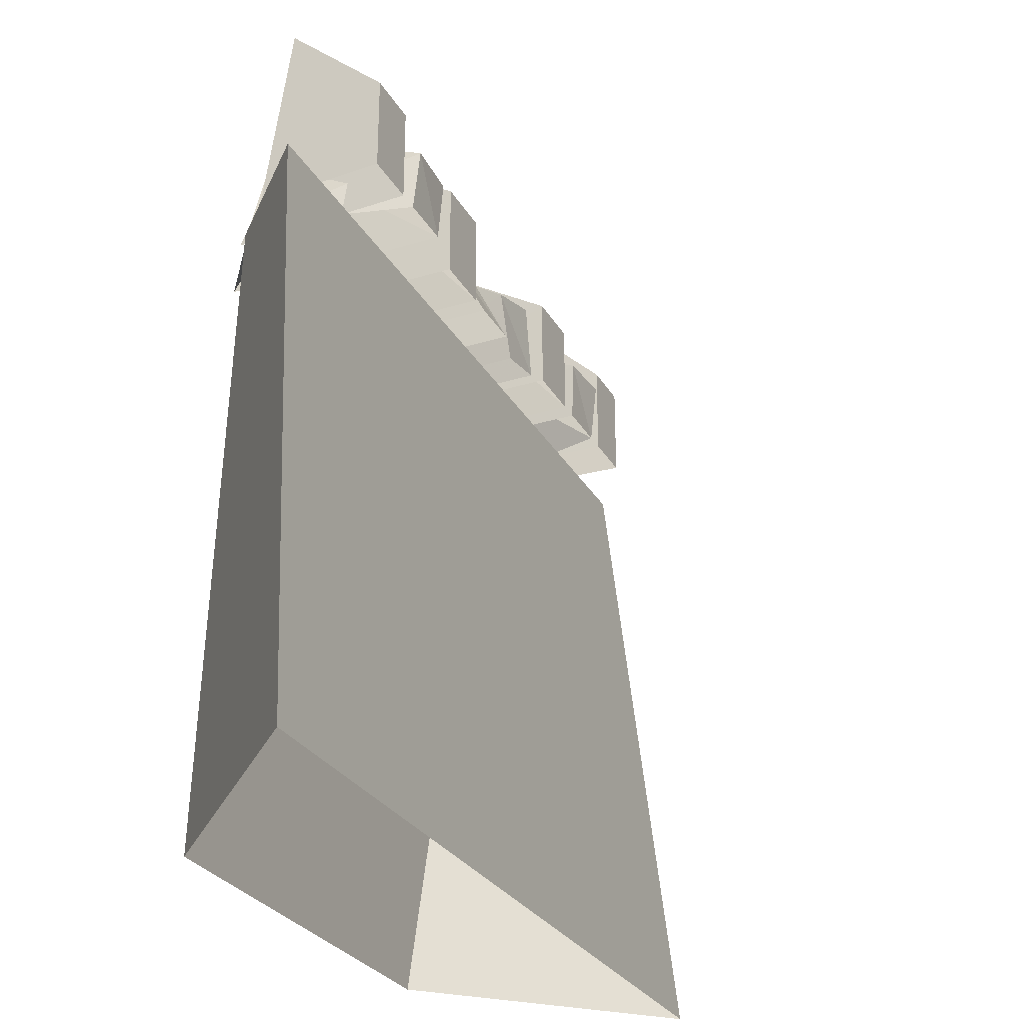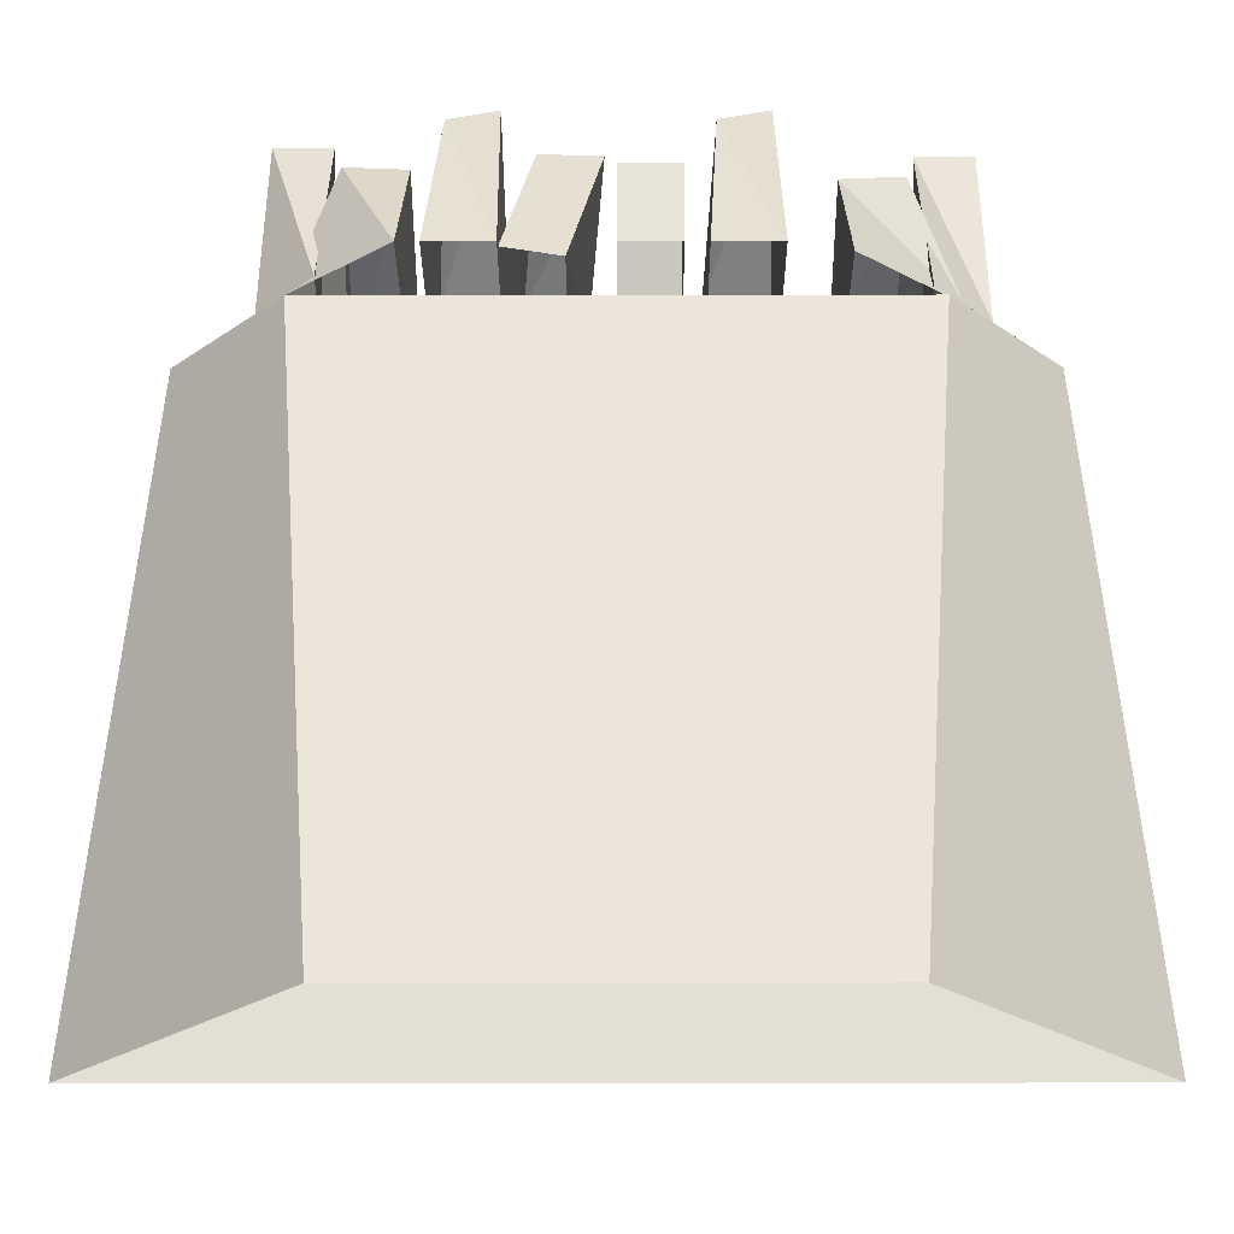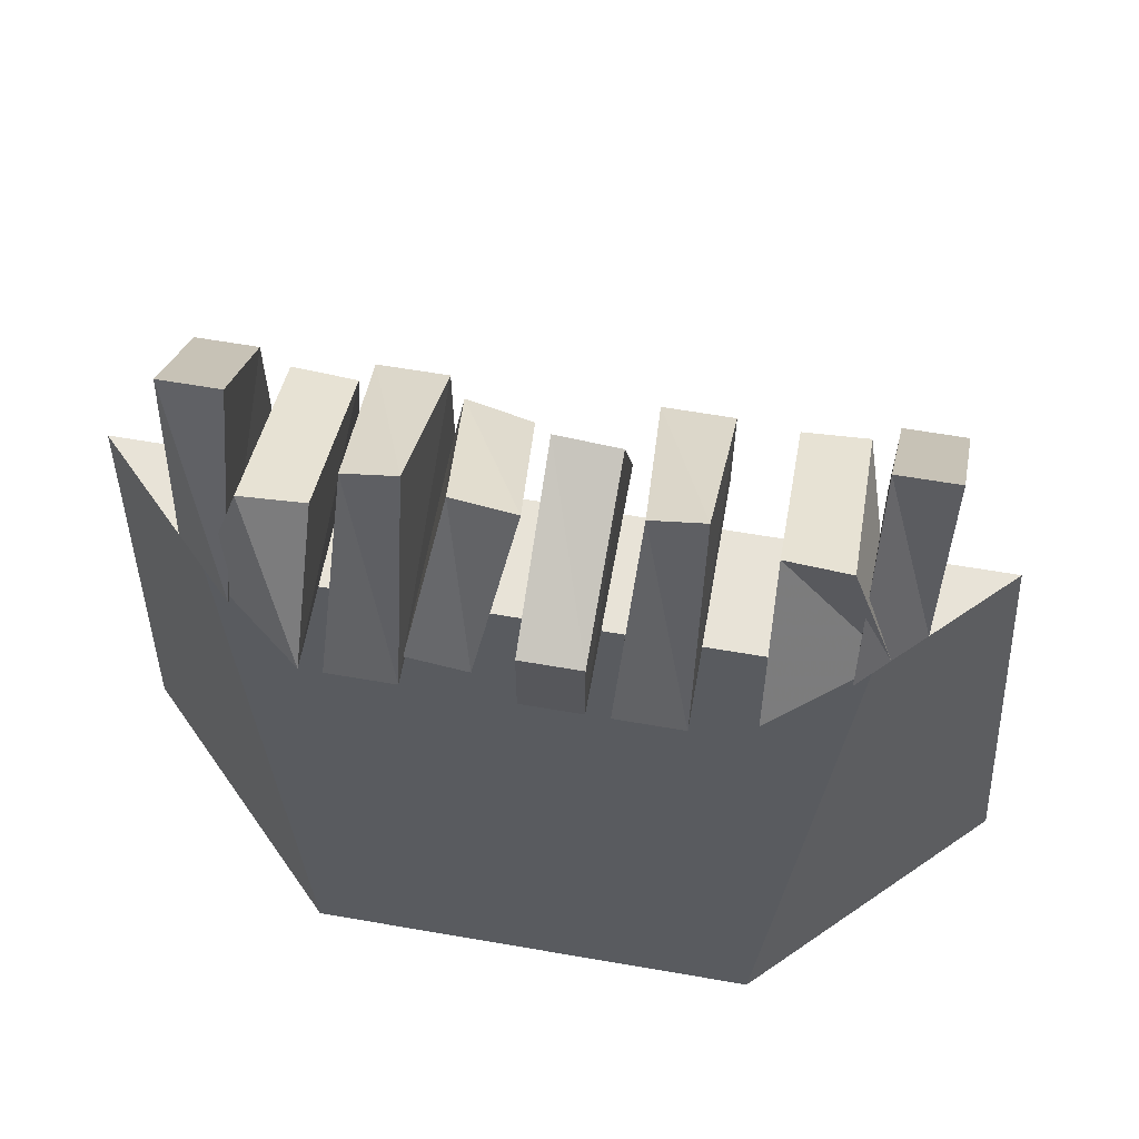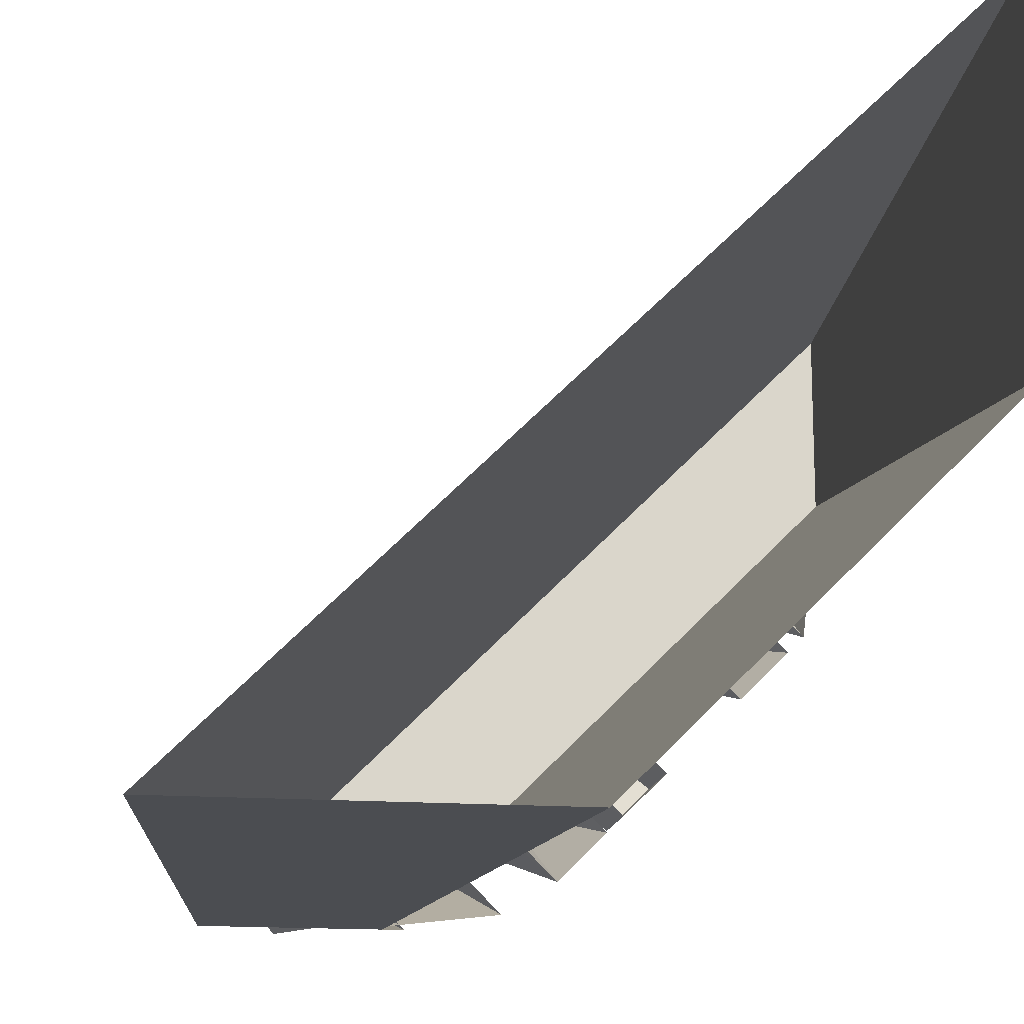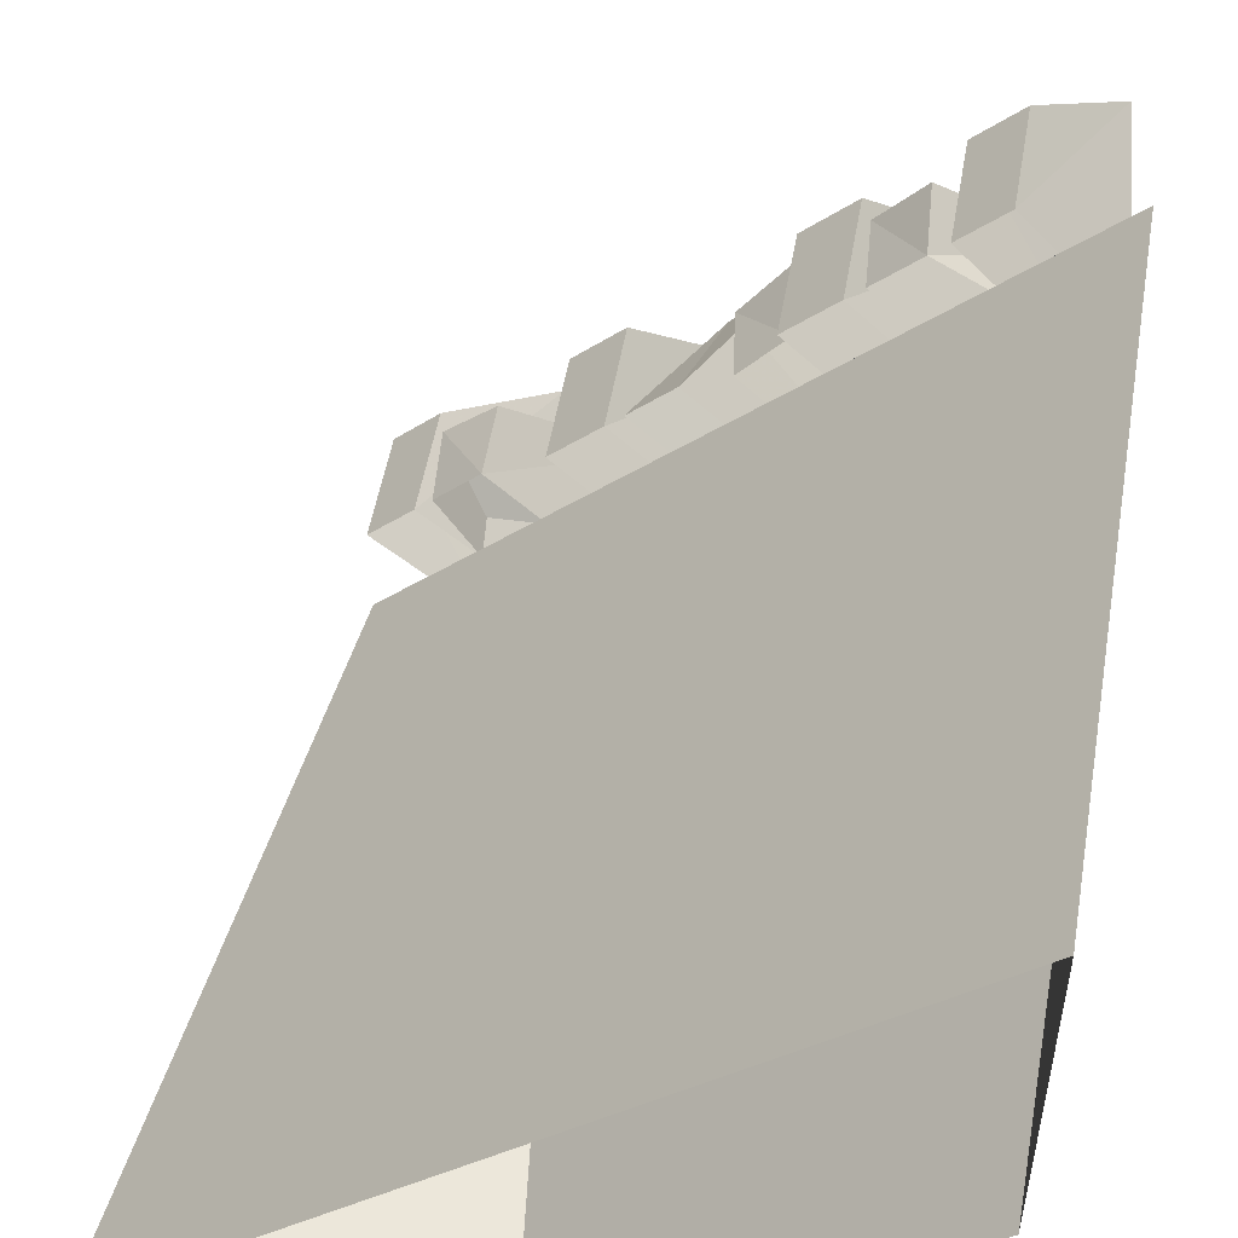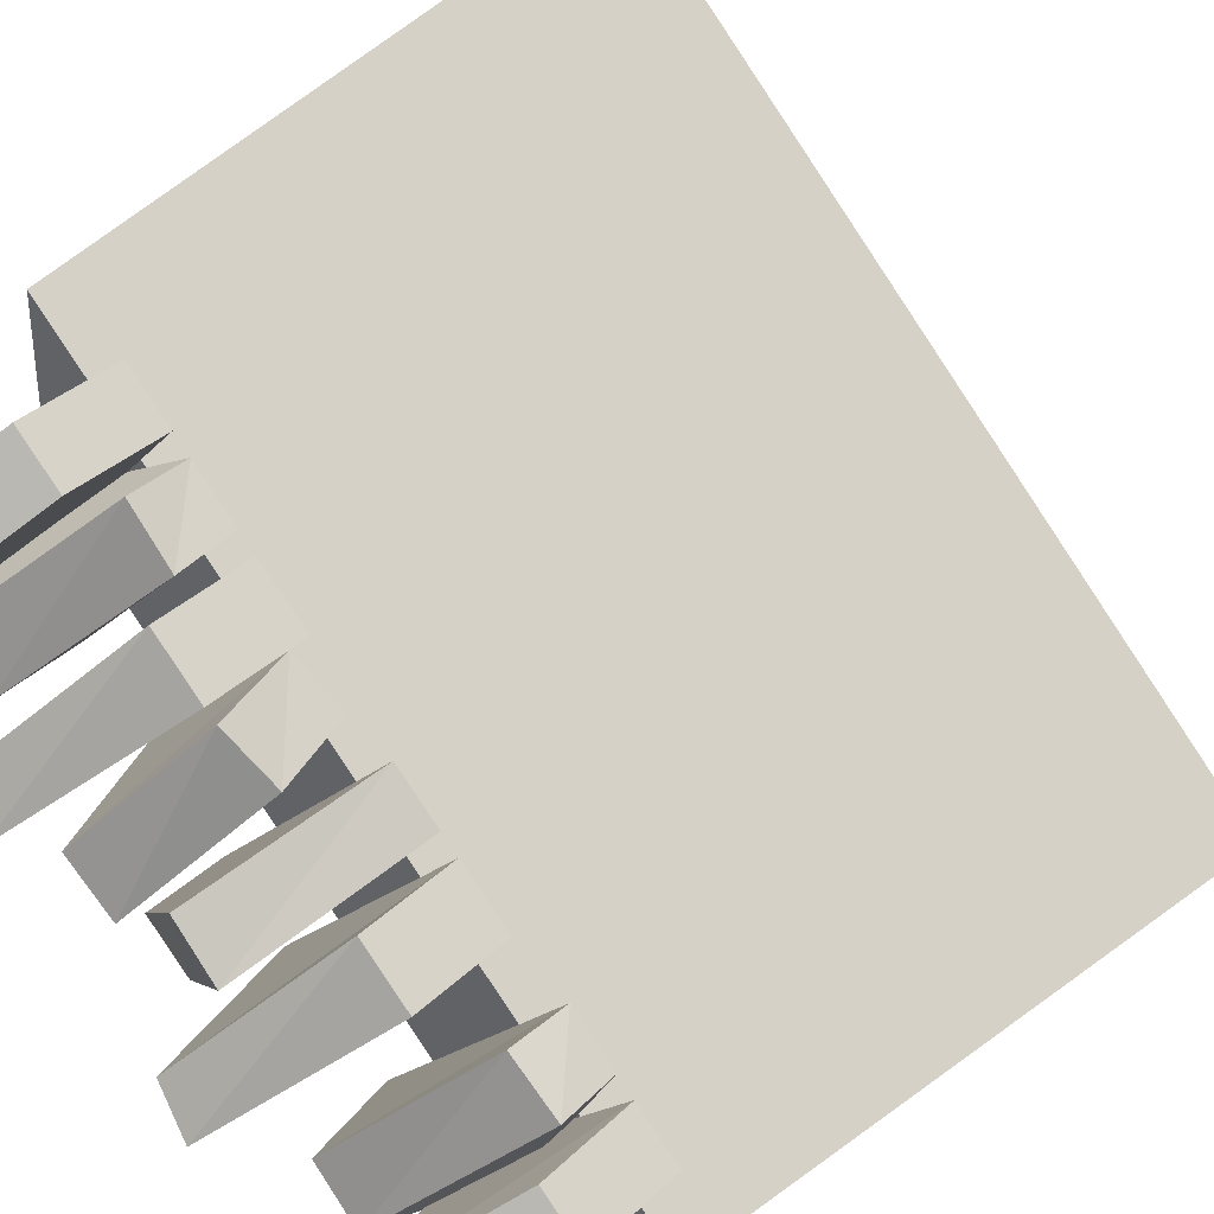
<metadata>
{"format":"obj","ext":"obj","renderer":"f3d","projection":"perspective","resolution":1024,"background":"white","views":[{"elev":-28.6,"azim":-110.5,"up":"+Y"},{"elev":-28.0,"azim":135.1,"up":"+Y"},{"elev":61.6,"azim":145.0,"up":"+Y"},{"elev":-15.7,"azim":-8.9,"up":"+Z"},{"elev":52.7,"azim":10.0,"up":"+Z"},{"elev":35.4,"azim":-141.3,"up":"+Z"}]}
</metadata>
<code>
v 0.5 0 0
v 0.5 1 0.125
v -0.125 1 -0.5
v 0 0 -0.5
v -0.375 1 -0.5
v -0.5 0 -0.5
v 0.5 1 0.375
v 0.5 0 0.5
v -0.2188 1 -0.5
v -0.09375 1 -0.5
v -0.1875 1.312 -0.4062
v -0.25 1.312 -0.4688
v -0.375 1.156 -0.3594
v -0.375 1 -0.3594
v -0.3125 1 -0.2969
v -0.3125 1.156 -0.2969
v -0.1094 1.211 -0.4531
v -0.04688 1.211 -0.3828
v -0.2266 1.102 -0.2031
v -0.2969 1.102 -0.2656
v -0.1562 1 -0.5
v 0.03906 1 -0.4766
v -0.2266 1 -0.2109
v -0.2891 1 -0.2734
v 0.03125 1.312 -0.3359
v 0.08594 1.297 -0.2812
v -0.07812 1.156 -0.09375
v -0.1484 1.156 -0.1641
v 0.1172 1 -0.4297
v 0.1875 1 -0.3594
v -0.07812 1 -0.09375
v -0.1484 1 -0.1641
v 0.09375 1.25 -0.09375
v 0.03125 1.25 -0.1641
v 0.2109 1.125 -0.3359
v 0.2734 1.125 -0.2734
v 0.007812 1 -0.007812
v -0.05469 1 -0.07031
v 0.2109 1 -0.3359
v 0.2734 1 -0.2734
v 0.2969 1.312 -0.07031
v 0.3516 1.297 -0.01562
v 0.1875 1.156 0.1719
v 0.1172 1.156 0.1016
v 0.3828 1 -0.1641
v 0.4531 1 -0.09375
v 0.1875 1 0.1719
v 0.1172 1 0.1016
v 0.2969 1 -0.2031
v 0.3594 1.016 -0.1406
v 0.25 1.25 -0.09375
v 0.1875 1.242 -0.1641
v 0.05469 1.117 0
v 0.07031 1 0.02344
v 0.1328 1.016 0.08594
v 0.1172 1.141 0.07031
v 0.5 1 0.0625
v 0.5 1 0.1875
v 0.4688 1.312 0.2188
v 0.4062 1.312 0.1562
v 0.2969 1.156 0.2812
v 0.2969 1 0.2812
v 0.3594 1 0.3438
v 0.3594 1.156 0.3438
v 0.3828 1.211 0.01562
v 0.4531 1.211 0.07812
v 0.2656 1.102 0.2656
v 0.2031 1.102 0.1953
v 0.4766 1 -0.07031
v 0.2734 1 0.2578
v 0.2109 1 0.1953
f 1 2 3
f 1 3 4
f 4 3 5
f 4 5 6
f 6 5 7
f 6 7 8
f 8 7 2
f 8 2 1
f 3 2 7
f 3 7 5
f 9 10 11
f 9 11 12
f 9 12 13
f 9 13 14
f 14 13 15
f 15 13 16
f 15 16 11
f 15 11 10
f 17 18 19
f 17 19 20
f 17 20 21
f 17 21 18
f 18 21 22
f 18 22 23
f 18 23 19
f 19 23 20
f 20 23 24
f 20 24 21
f 12 11 16
f 12 16 13
f 25 26 27
f 25 27 28
f 25 28 29
f 25 29 26
f 26 29 30
f 26 30 31
f 26 31 27
f 27 31 28
f 28 31 32
f 28 32 29
f 33 34 35
f 33 35 36
f 33 36 37
f 33 37 34
f 34 37 38
f 34 38 39
f 34 39 35
f 35 39 36
f 36 39 40
f 36 40 37
f 41 42 43
f 41 43 44
f 41 44 45
f 41 45 42
f 42 45 46
f 42 46 47
f 42 47 43
f 43 47 44
f 44 47 48
f 44 48 45
f 49 50 51
f 49 51 52
f 49 52 53
f 49 53 54
f 54 53 55
f 55 53 56
f 55 56 51
f 55 51 50
f 52 51 56
f 52 56 53
f 57 58 59
f 57 59 60
f 57 60 61
f 57 61 62
f 62 61 63
f 63 61 64
f 63 64 59
f 63 59 58
f 65 66 67
f 65 67 68
f 65 68 69
f 65 69 66
f 66 69 2
f 66 2 70
f 66 70 67
f 67 70 68
f 68 70 71
f 68 71 69
f 60 59 64
f 60 64 61

</code>
